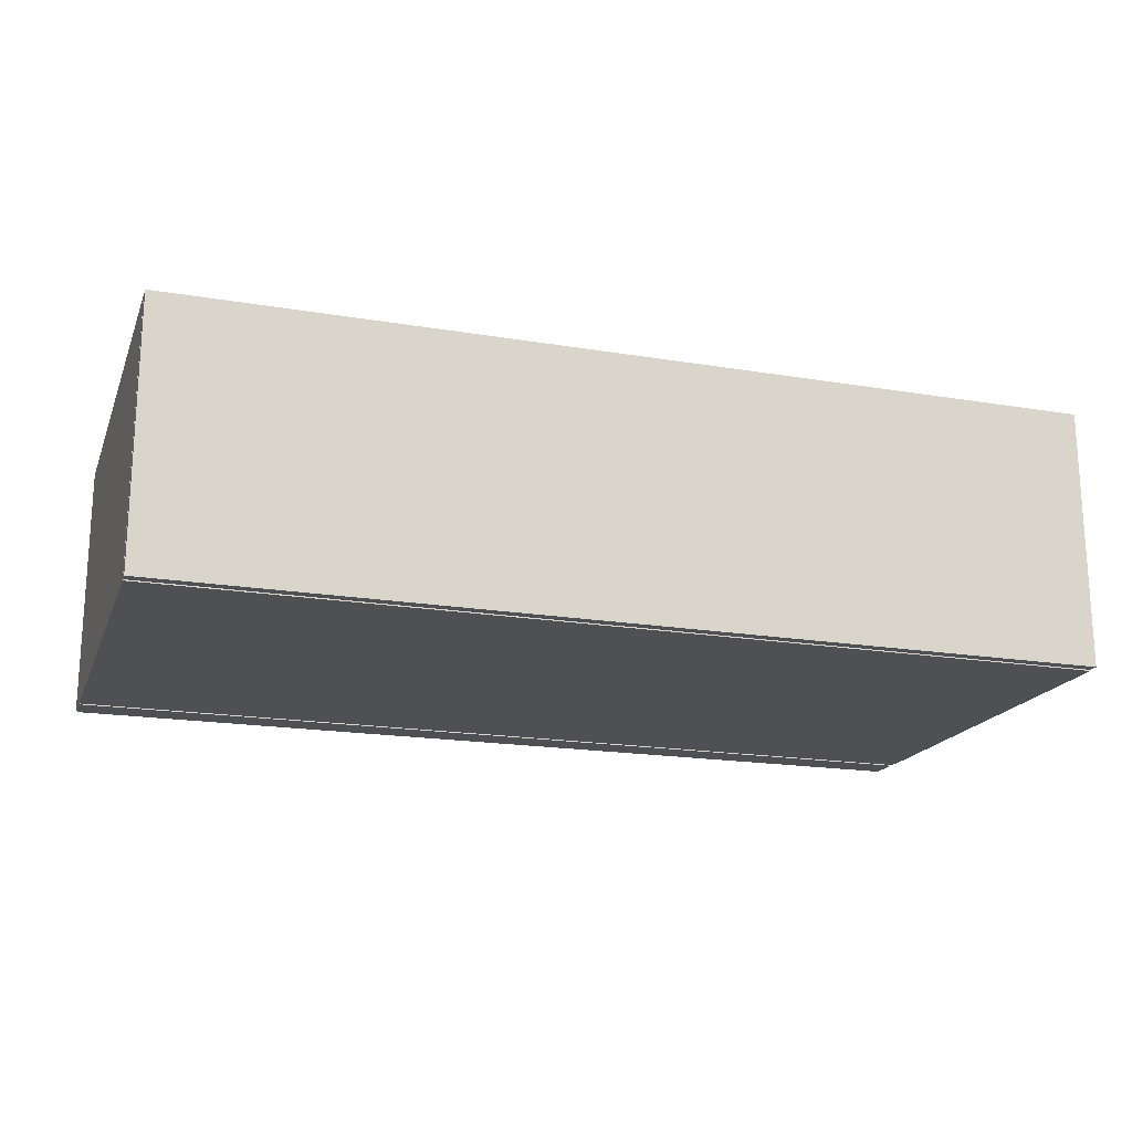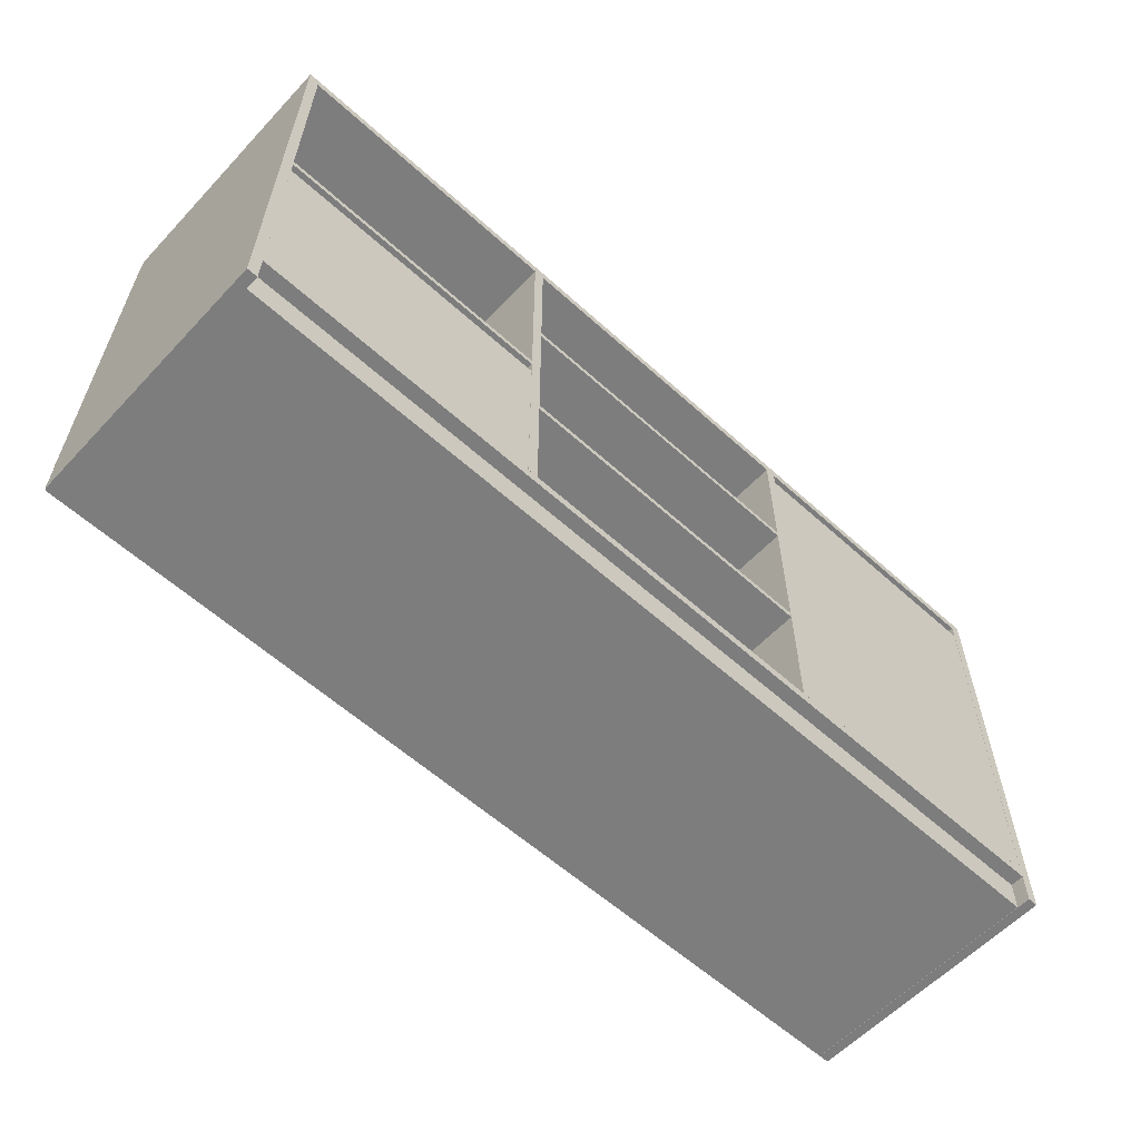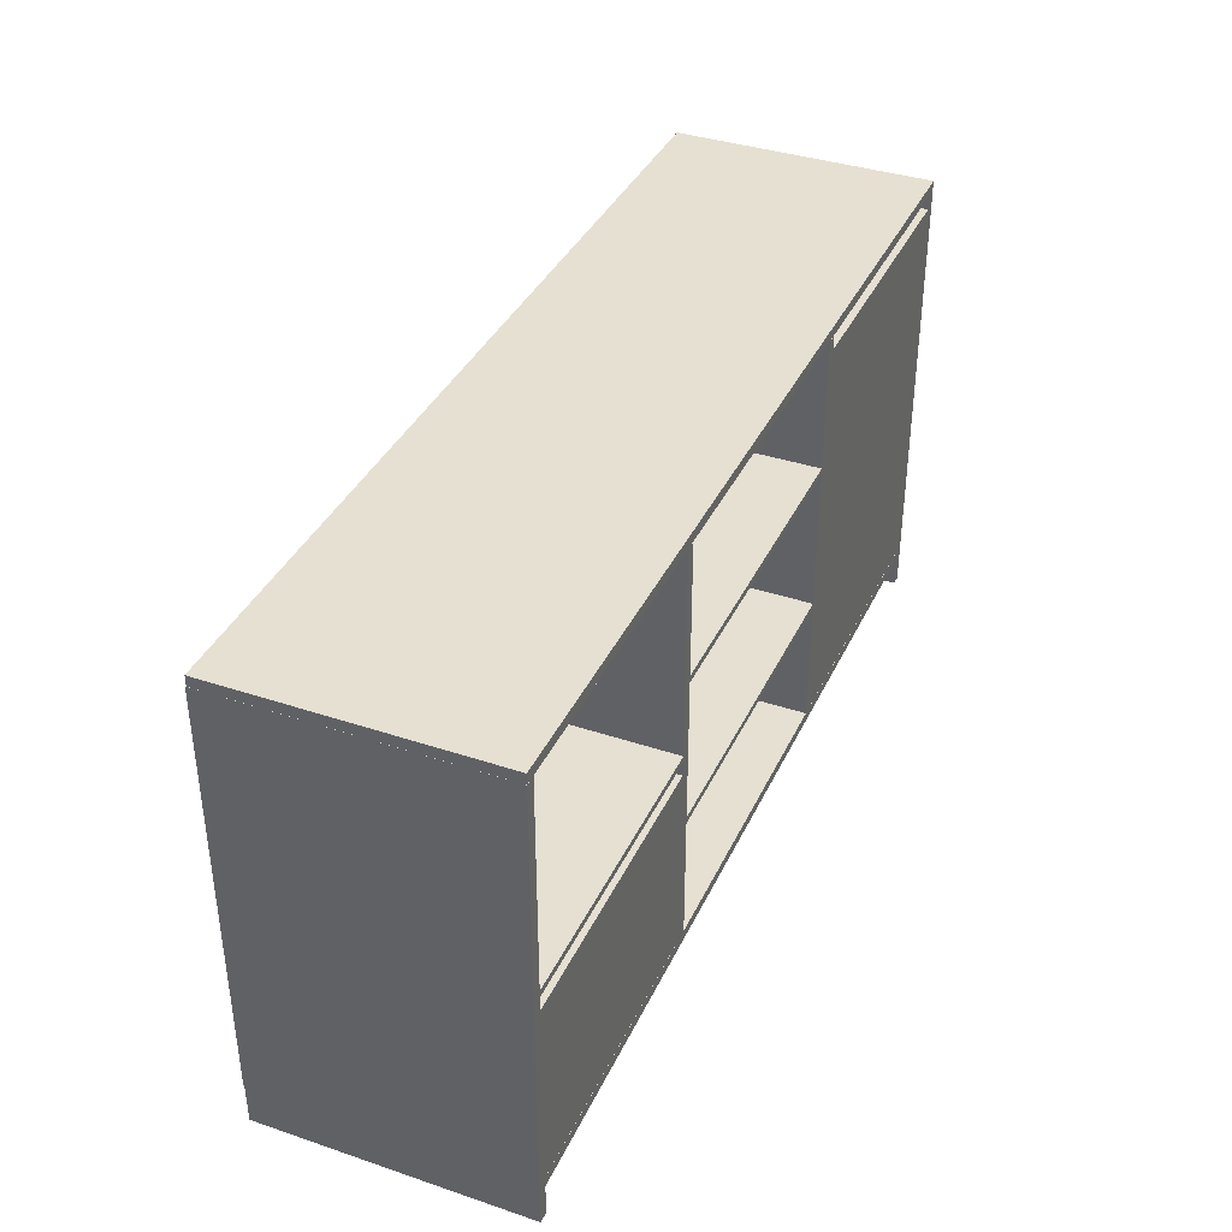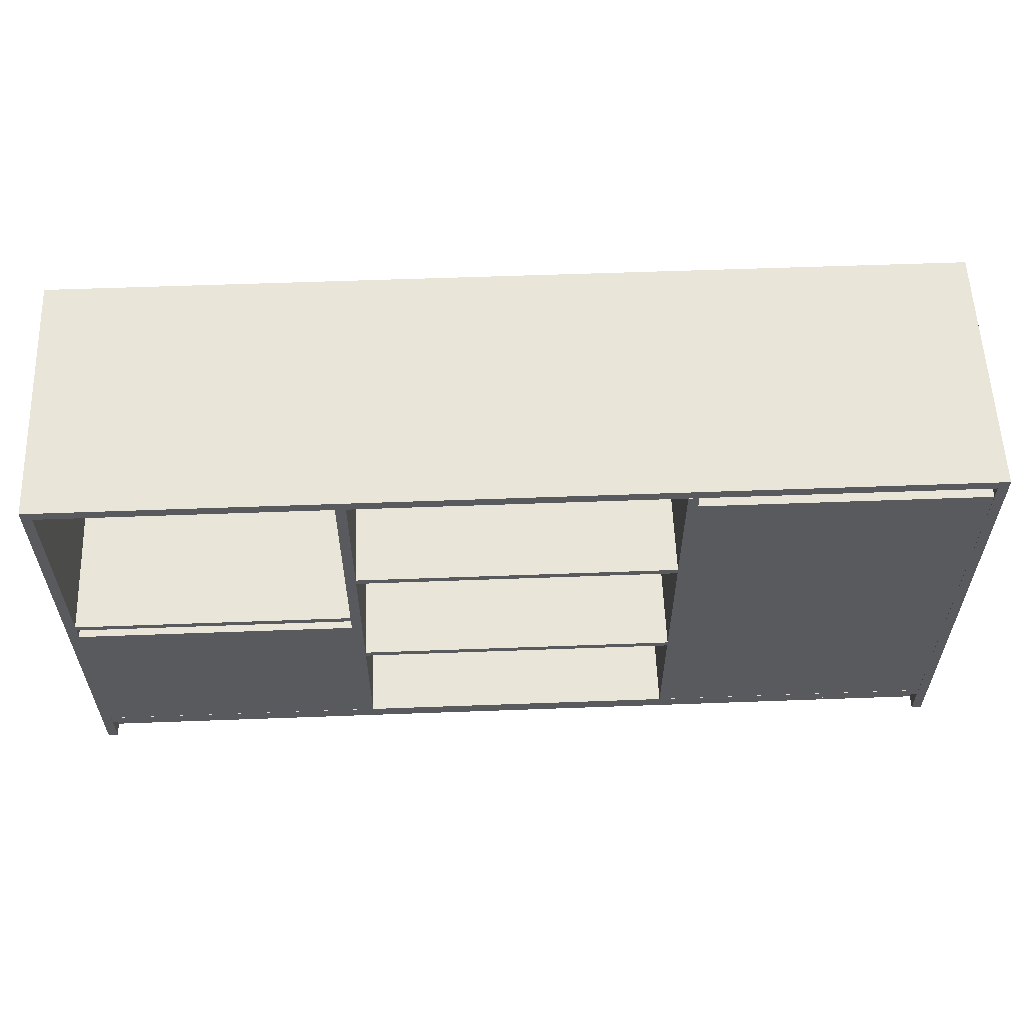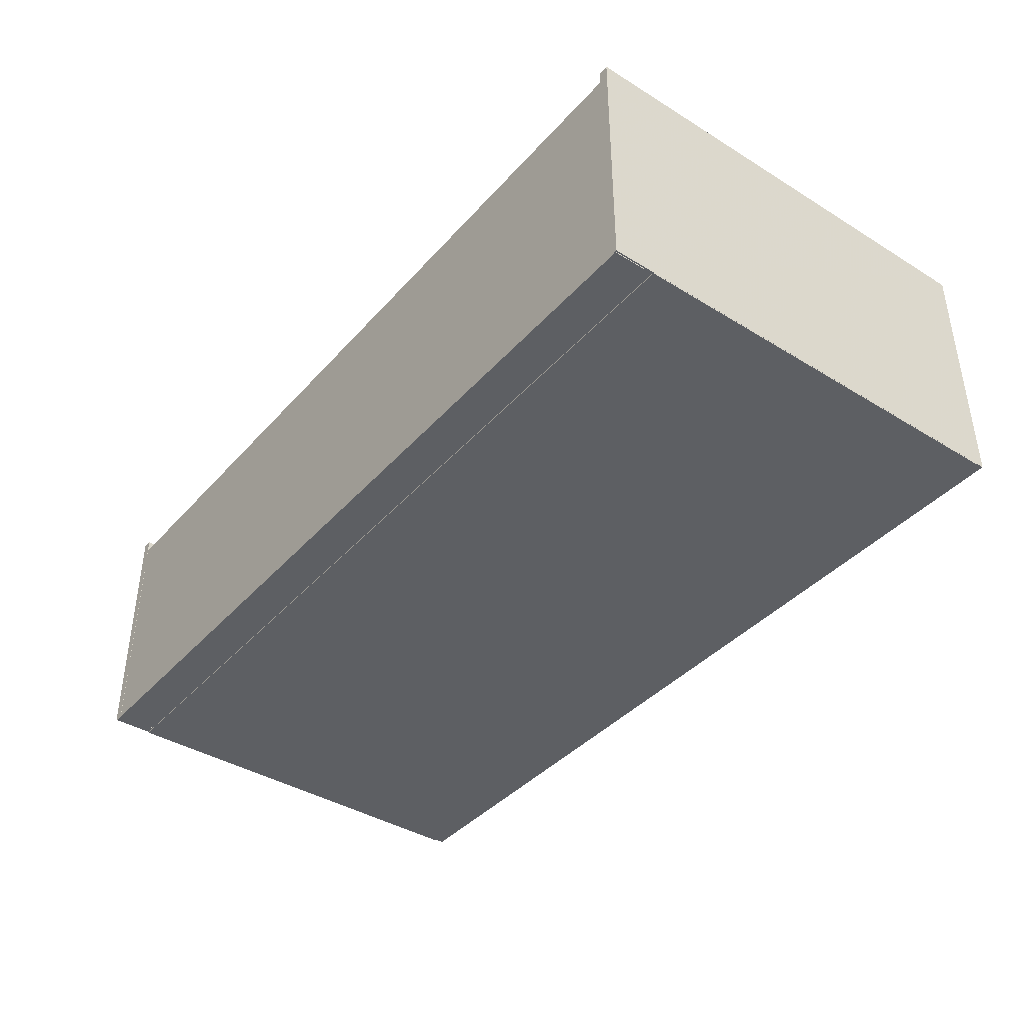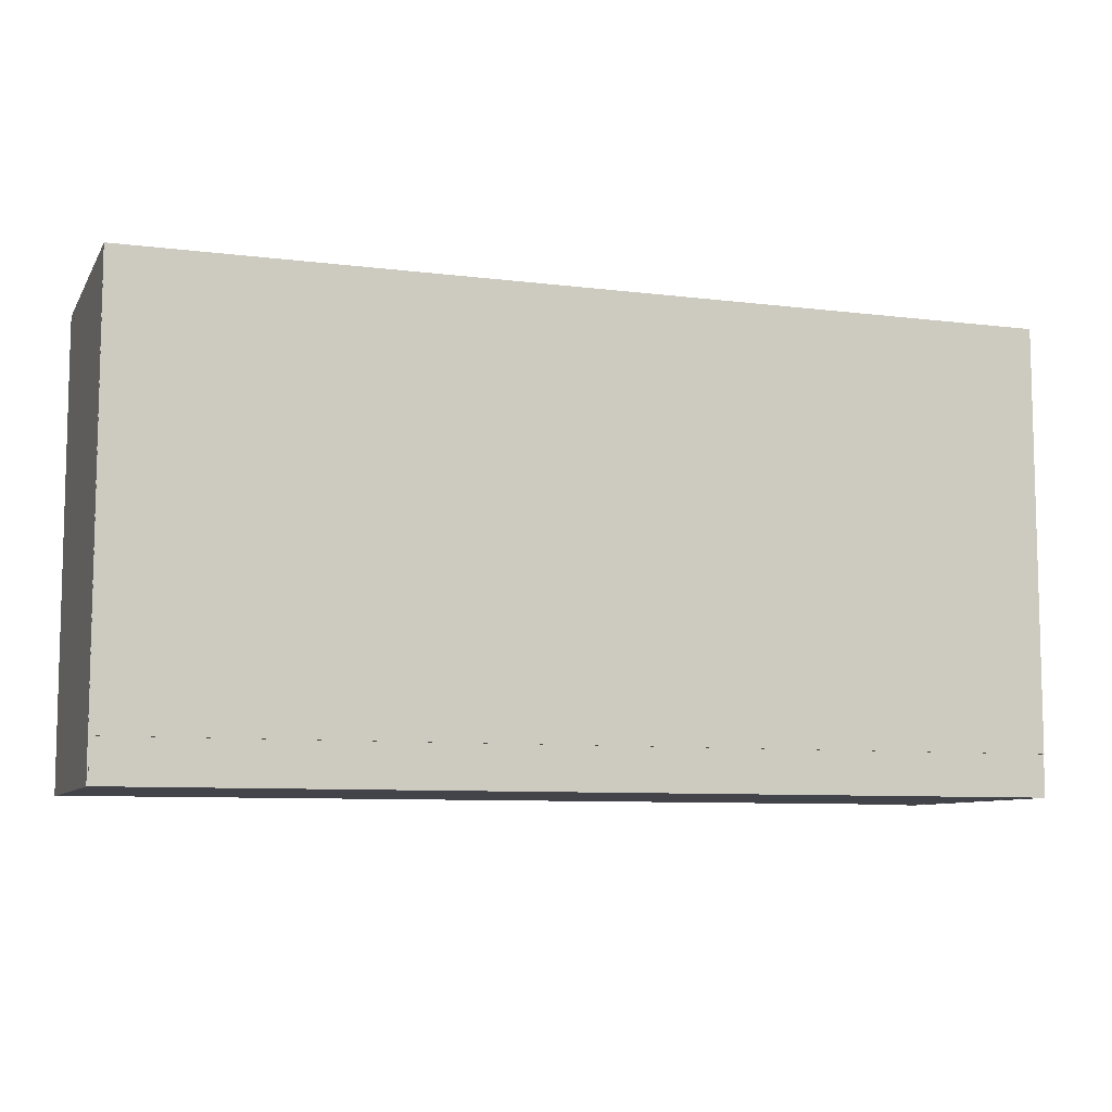
<metadata>
{"format":"obj","ext":"obj","renderer":"f3d","projection":"perspective","resolution":1024,"background":"white","views":[{"elev":-18.6,"azim":162.3,"up":"+Z"},{"elev":-59.1,"azim":-42.9,"up":"+Y"},{"elev":37.7,"azim":-66.9,"up":"+Y"},{"elev":58.0,"azim":-2.2,"up":"+Y"},{"elev":-40.1,"azim":52.8,"up":"+Z"},{"elev":-8.4,"azim":161.1,"up":"+Y"}]}
</metadata>
<code>
o Cube_Cube.001
v -0.5169 0.1294 0.4
v -0.5169 1.399 0.4
v -0.5169 0.1294 -0.4
v -0.5169 1.399 -0.4
v -0.4854 0.1294 0.4
v -0.4854 1.399 0.4
v -0.4854 0.1294 -0.4
v -0.4854 1.399 -0.4
v 0.4854 0.1294 0.4
v 0.4854 1.399 0.4
v 0.4854 0.1294 -0.4
v 0.4854 1.399 -0.4
v 0.5169 0.1294 0.4
v 0.5169 1.399 0.4
v 0.5169 0.1294 -0.4
v 0.5169 1.399 -0.4
v -1.4 -0.000152 0.4
v -1.4 1.4 0.4
v -1.4 -0.000152 -0.4
v -1.4 1.4 -0.4
v -1.369 -0.000152 0.4
v -1.369 1.4 0.4
v -1.369 -0.000152 -0.4
v -1.369 1.4 -0.4
v 1.369 -0.000152 0.4
v 1.369 1.4 0.4
v 1.369 -0.000152 -0.4
v 1.369 1.4 -0.4
v 1.4 -0.000152 0.4
v 1.4 1.4 0.4
v 1.4 -0.000152 -0.4
v 1.4 1.4 -0.4
v 1.4 1.4 -0.3998
v 1.4 1.4 0.3998
v -1.4 1.4 -0.3998
v -1.4 1.4 0.3998
v 1.4 1.431 -0.3998
v 1.4 1.431 0.3998
v -1.4 1.431 -0.3998
v -1.4 1.431 0.3998
v 1.4 0.09815 -0.3998
v 1.4 0.09815 0.3998
v -1.4 0.09815 -0.3998
v -1.4 0.09815 0.3998
v 1.4 0.1297 -0.3998
v 1.4 0.1297 0.3998
v -1.4 0.1297 -0.3998
v -1.4 0.1297 0.3998
v -0.4984 0.7472 -0.3998
v -0.4984 0.7472 0.3998
v -1.395 0.7472 -0.3998
v -1.395 0.7472 0.3998
v -0.4984 0.7672 -0.3998
v -0.4984 0.7672 0.3998
v -1.395 0.7672 -0.3998
v -1.395 0.7672 0.3998
v -0.5032 0.7575 0.3397
v -0.5032 0.1205 0.3397
v -1.391 0.7575 0.3397
v -1.391 0.1205 0.3397
v -0.5032 0.7575 0.3617
v -0.5032 0.1205 0.3617
v -1.391 0.7575 0.3617
v -1.391 0.1205 0.3617
v 1.396 0.000424 -0.4029
v 1.396 0.000424 0.3585
v -1.396 0.000424 -0.4029
v -1.396 0.000424 0.3585
v 1.396 0.09905 -0.4029
v 1.396 0.09905 0.3585
v -1.396 0.09905 -0.4029
v -1.396 0.09905 0.3585
v 1.385 1.41 0.3397
v 1.385 0.1168 0.3397
v 0.4979 1.41 0.3397
v 0.4979 0.1168 0.3397
v 1.385 1.41 0.3617
v 1.385 0.1168 0.3617
v 0.4979 1.41 0.3617
v 0.4979 0.1168 0.3617
f 1 2 4 3
f 3 4 8 7
f 7 8 6 5
f 5 6 2 1
f 3 7 5 1
f 8 4 2 6
f 9 10 12 11
f 11 12 16 15
f 15 16 14 13
f 13 14 10 9
f 11 15 13 9
f 16 12 10 14
f 17 18 20 19
f 19 20 24 23
f 23 24 22 21
f 21 22 18 17
f 19 23 21 17
f 24 20 18 22
f 25 26 28 27
f 27 28 32 31
f 31 32 30 29
f 29 30 26 25
f 27 31 29 25
f 32 28 26 30
f 33 34 36 35
f 35 36 40 39
f 39 40 38 37
f 37 38 34 33
f 35 39 37 33
f 40 36 34 38
f 41 42 44 43
f 43 44 48 47
f 47 48 46 45
f 45 46 42 41
f 43 47 45 41
f 48 44 42 46
f 49 50 52 51
f 51 52 56 55
f 55 56 54 53
f 53 54 50 49
f 51 55 53 49
f 56 52 50 54
f 57 58 60 59
f 59 60 64 63
f 63 64 62 61
f 61 62 58 57
f 59 63 61 57
f 64 60 58 62
f 65 66 68 67
f 67 68 72 71
f 71 72 70 69
f 69 70 66 65
f 67 71 69 65
f 72 68 66 70
f 73 74 76 75
f 75 76 80 79
f 79 80 78 77
f 77 78 74 73
f 75 79 77 73
f 80 76 74 78
o Cube.004_Cube.005
v 1.4 0.1294 -0.3716
v 1.4 1.399 -0.3716
v -1.4 0.1294 -0.3716
v -1.4 1.399 -0.3716
v 1.4 0.1294 -0.4031
v 1.4 1.399 -0.4031
v -1.4 0.1294 -0.4031
v -1.4 1.399 -0.4031
f 81 82 84 83
f 83 84 88 87
f 87 88 86 85
f 85 86 82 81
f 83 87 85 81
f 88 84 82 86
o Cube.008_Cube.009
v 0.5046 0.5159 -0.3998
v 0.5046 0.5159 0.3998
v -0.4993 0.5159 -0.3998
v -0.4993 0.5159 0.3998
v 0.5046 0.5361 -0.3998
v 0.5046 0.5361 0.3998
v -0.4993 0.5361 -0.3998
v -0.4993 0.5361 0.3998
v 0.5046 0.9783 -0.3998
v 0.5046 0.9783 0.3998
v -0.4993 0.9783 -0.3998
v -0.4993 0.9783 0.3998
v 0.5046 0.9985 -0.3998
v 0.5046 0.9985 0.3998
v -0.4993 0.9985 -0.3998
v -0.4993 0.9985 0.3998
v -0.5032 0.7038 0.3531
v -0.5032 0.1292 0.3531
v -1.391 0.7038 0.3531
v -1.391 0.1292 0.3531
v -0.5032 0.7038 0.3994
v -0.5032 0.1292 0.3994
v -1.391 0.7038 0.3994
v -1.391 0.1292 0.3994
v 1.385 1.355 0.3445
v 1.385 0.1261 0.3445
v 0.4979 1.355 0.3445
v 0.4979 0.1261 0.3445
v 1.385 1.355 0.3993
v 1.385 0.1261 0.3993
v 0.4979 1.355 0.3993
v 0.4979 0.1261 0.3993
f 89 90 92 91
f 91 92 96 95
f 95 96 94 93
f 93 94 90 89
f 91 95 93 89
f 96 92 90 94
f 97 98 100 99
f 99 100 104 103
f 103 104 102 101
f 101 102 98 97
f 99 103 101 97
f 104 100 98 102
f 105 106 108 107
f 107 108 112 111
f 111 112 110 109
f 109 110 106 105
f 107 111 109 105
f 112 108 106 110
f 113 114 116 115
f 115 116 120 119
f 119 120 118 117
f 117 118 114 113
f 115 119 117 113
f 120 116 114 118

</code>
